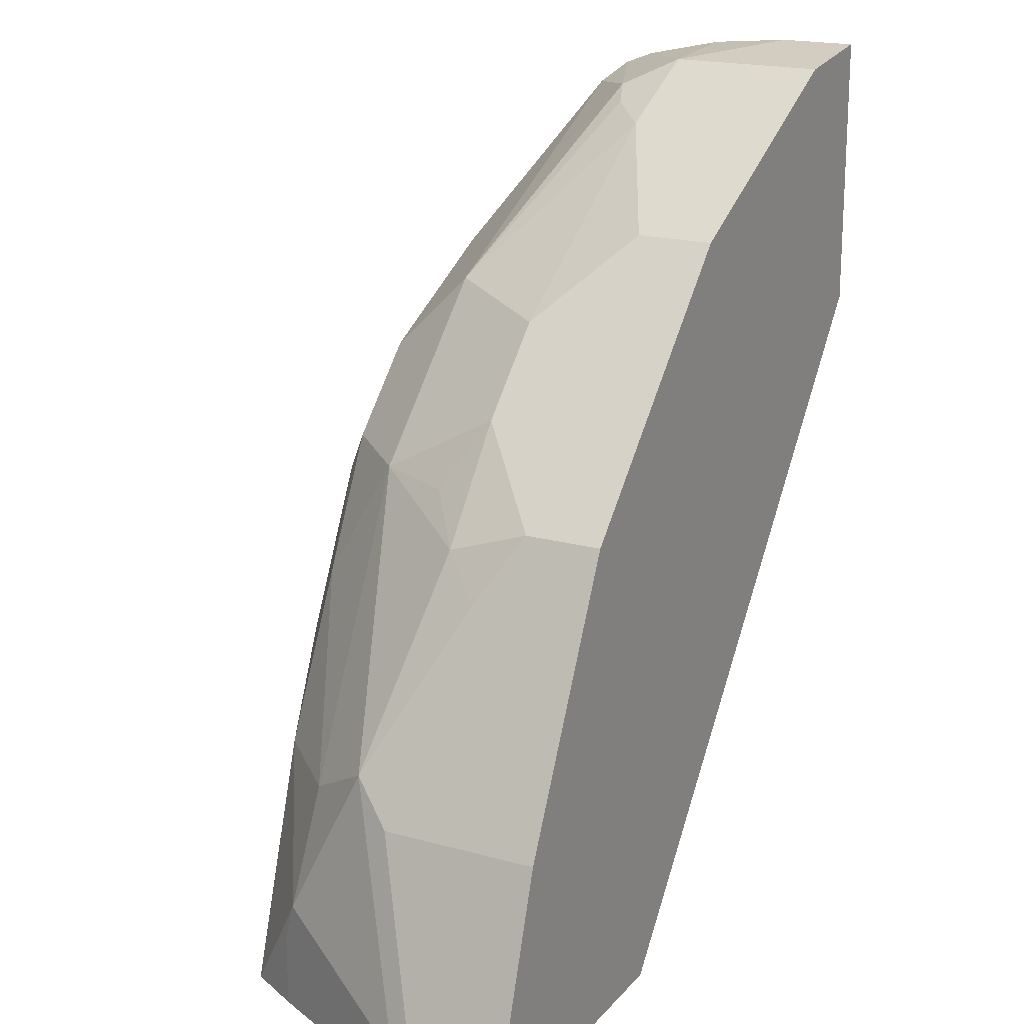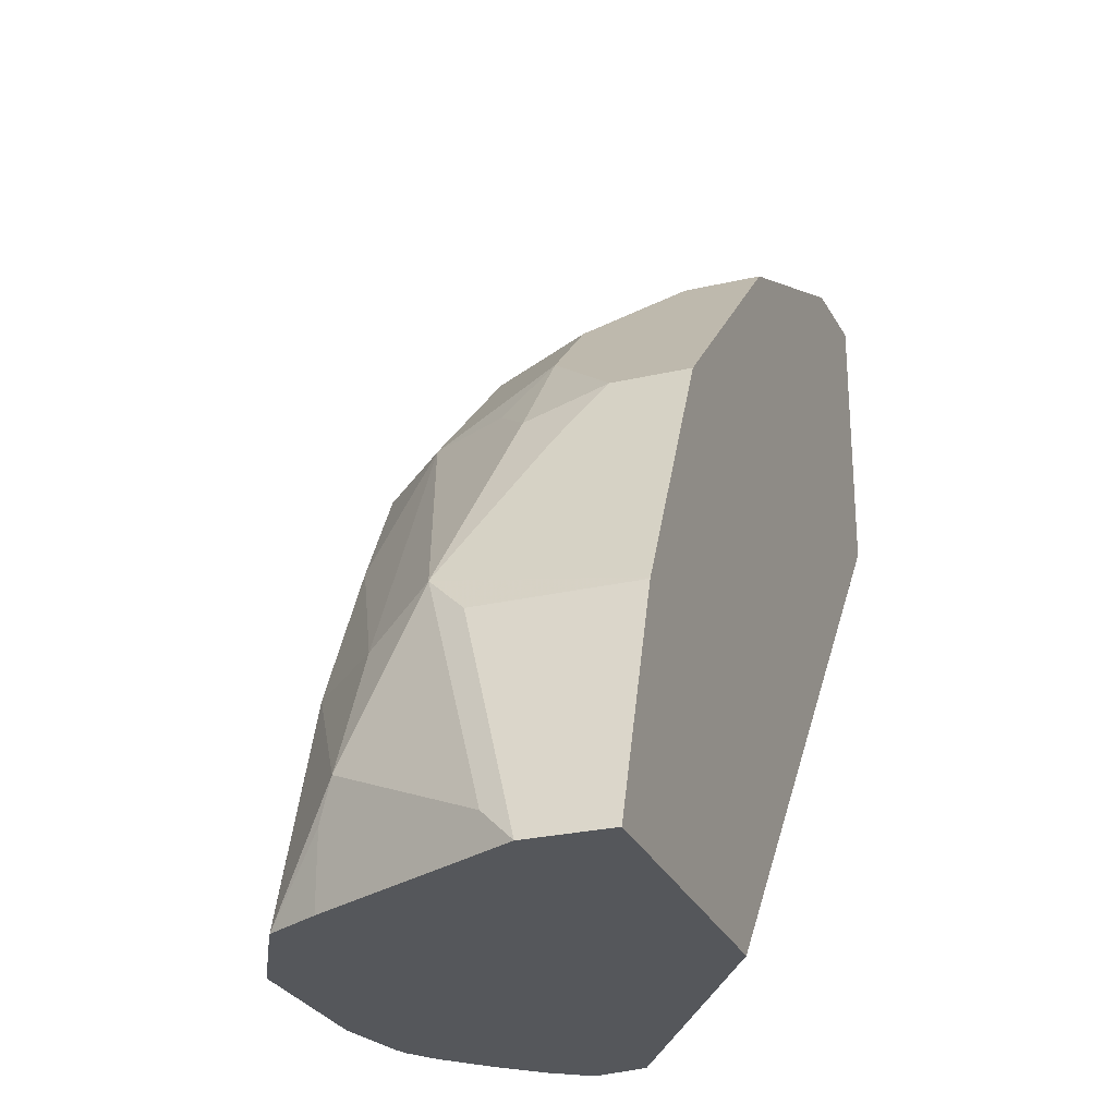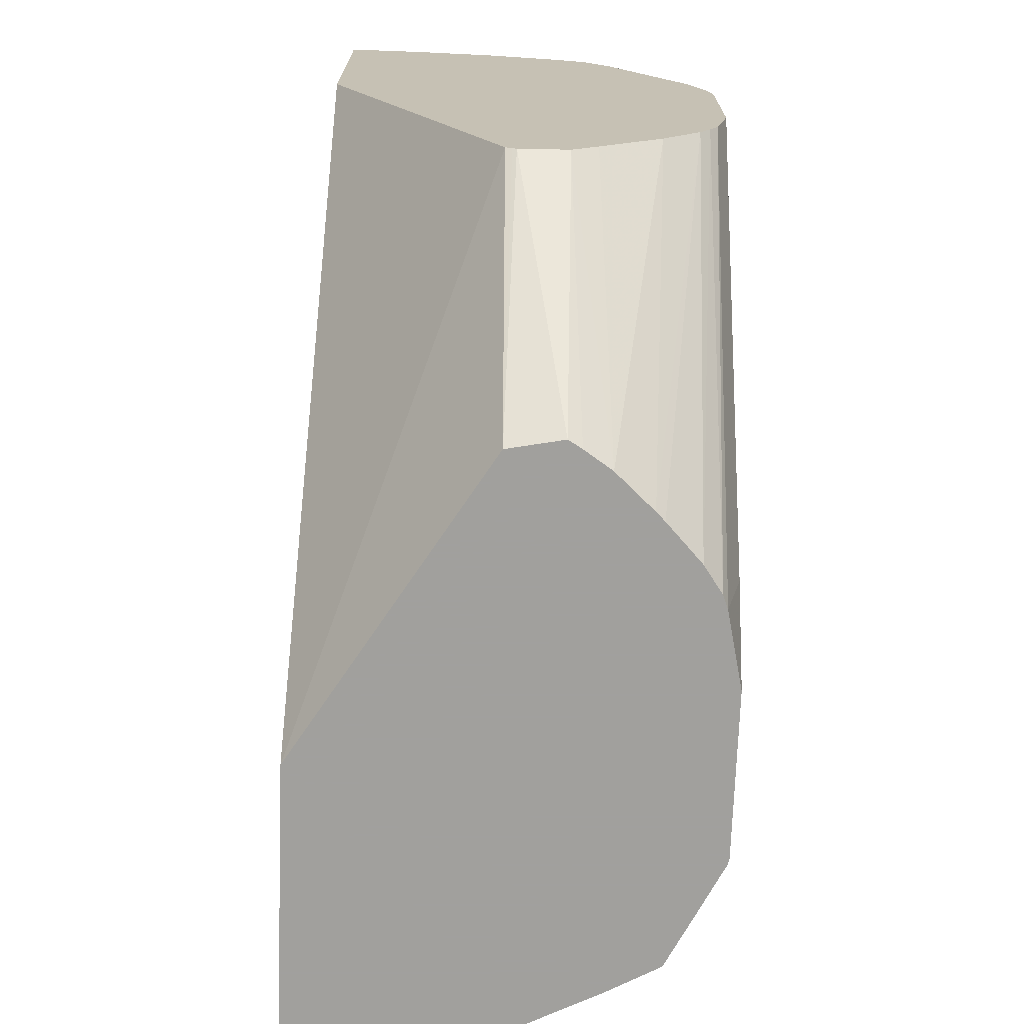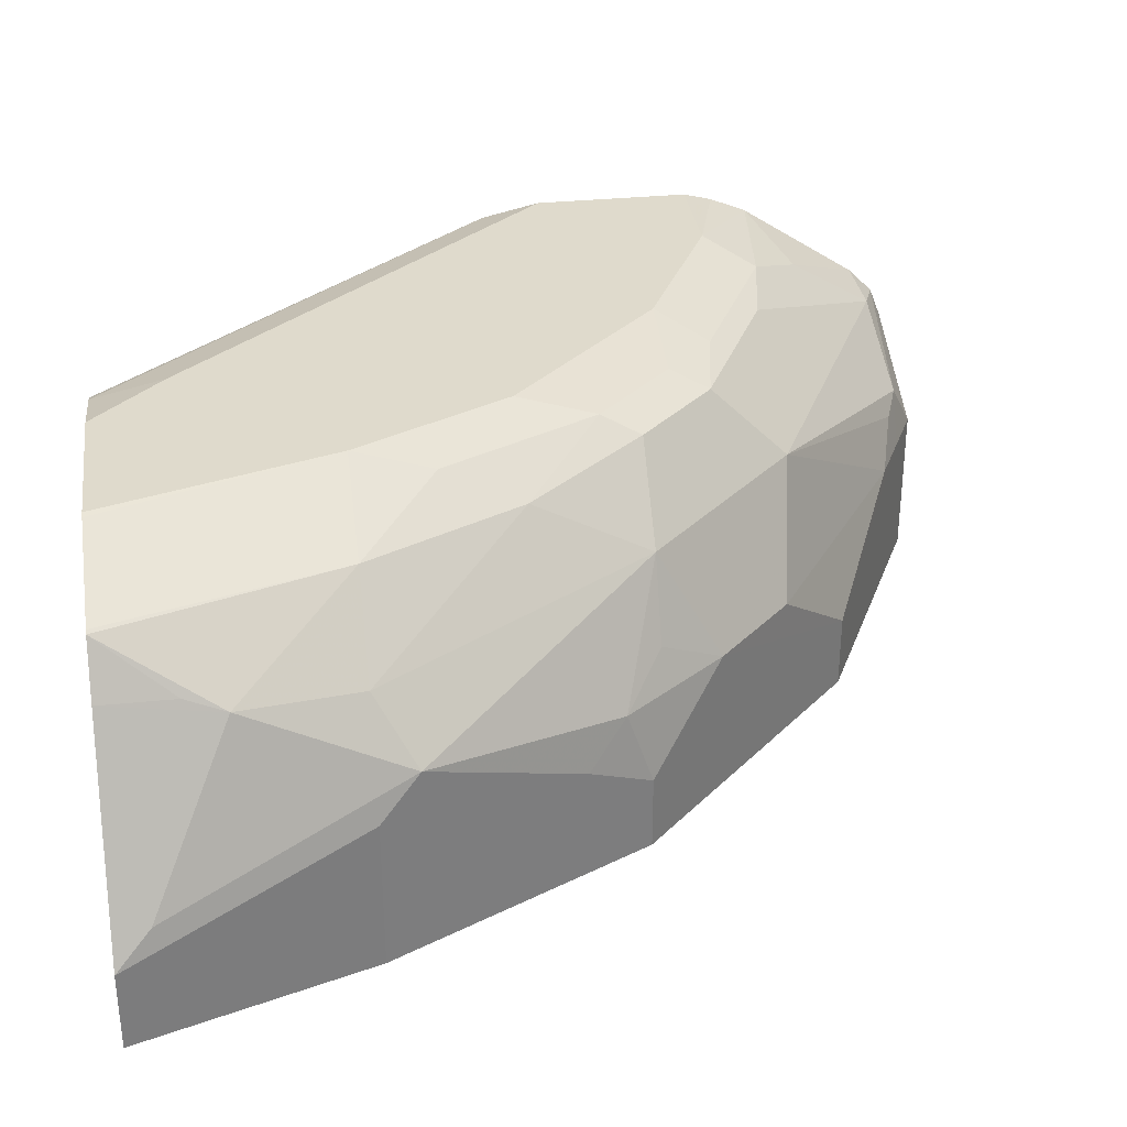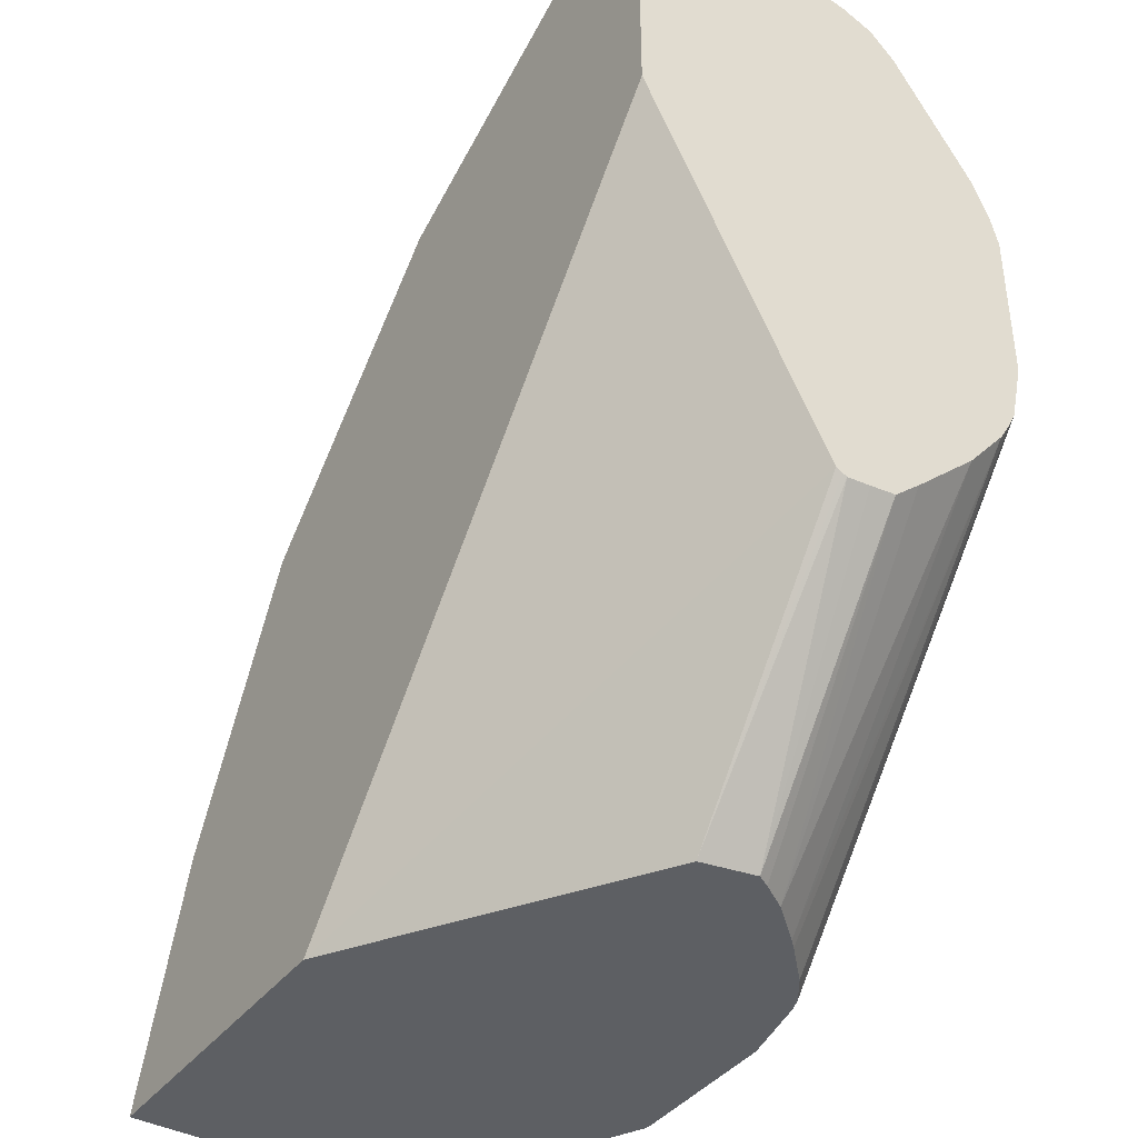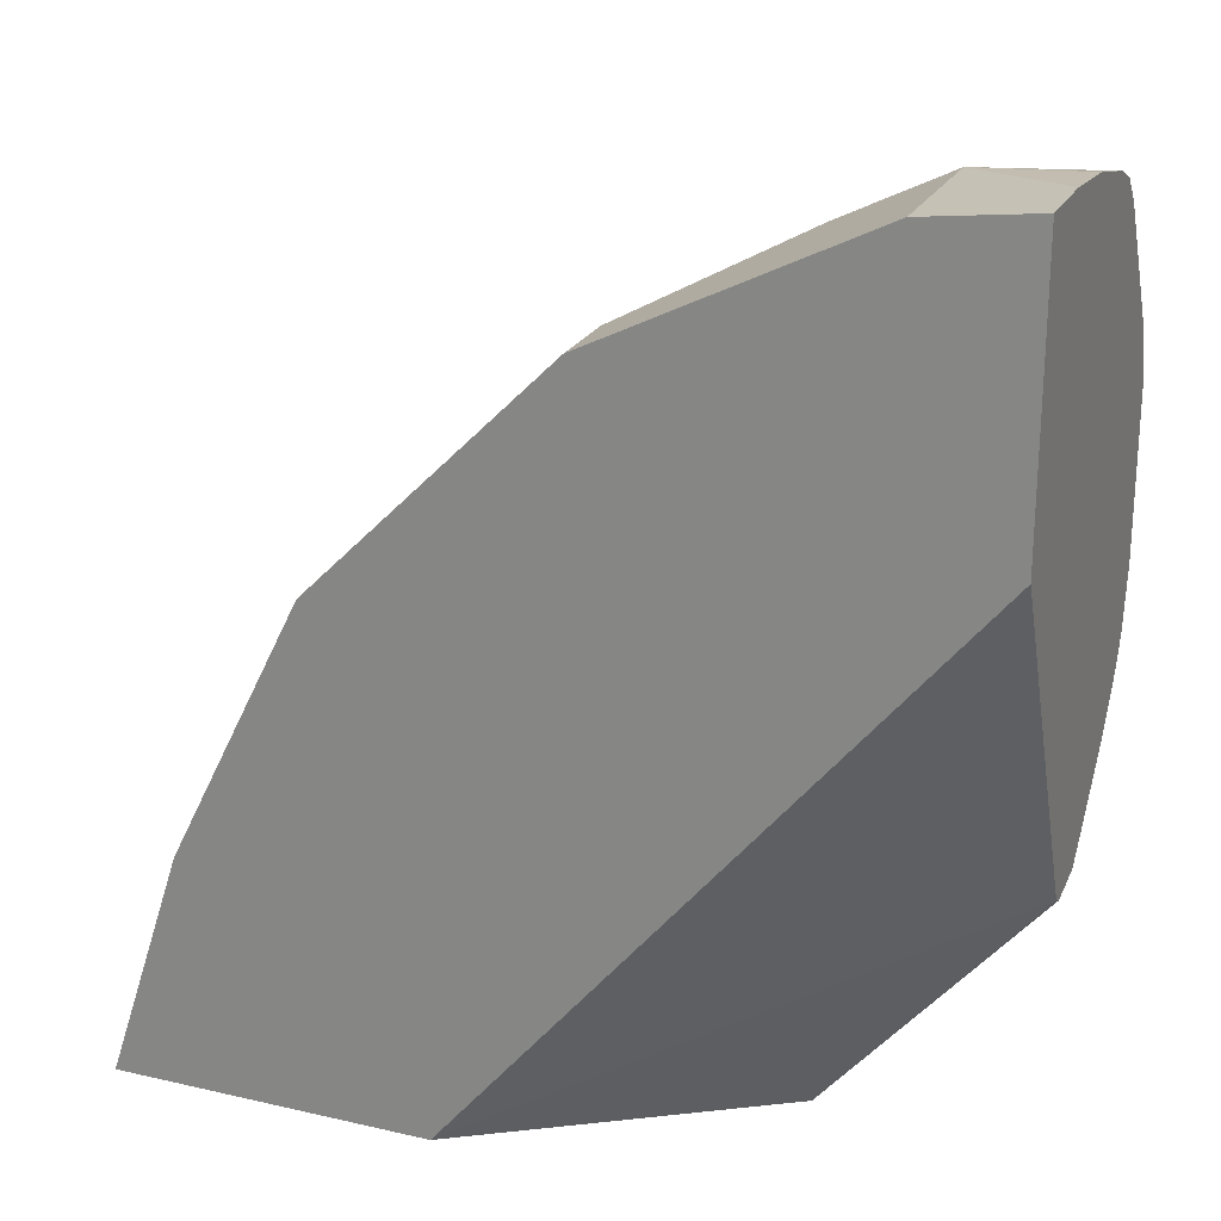
<metadata>
{"format":"obj","ext":"obj","renderer":"f3d","projection":"perspective","resolution":1024,"background":"white","views":[{"elev":19.0,"azim":-62.1,"up":"+Z"},{"elev":-26.6,"azim":-70.0,"up":"+Z"},{"elev":-71.7,"azim":87.9,"up":"+Z"},{"elev":32.5,"azim":-98.1,"up":"+Y"},{"elev":-40.0,"azim":56.5,"up":"+Z"},{"elev":22.9,"azim":21.4,"up":"+Z"}]}
</metadata>
<code>
v -0.07715 0.3779 0.2763
v -0.07715 0.3576 0.2763
v -0.07715 0.3989 0.2744
v -0.105 0.3989 0.2729
v -0.105 0.3576 0.2729
v -0.07715 0.3576 0.2026
v -0.07715 0.4057 0.2729
v -0.07715 0.4198 0.2697
v -0.07715 0.4278 0.2666
v -0.112 0.4128 0.2659
v -0.119 0.3989 0.2659
v -0.119 0.3576 0.2659
v -0.2096 0.3576 0.04347
v -0.07715 0.4041 0.1092
v -0.07715 0.4346 0.2599
v -0.08923 0.4303 0.2624
v -0.1207 0.4094 0.2624
v -0.133 0.3989 0.2589
v -0.1312 0.4303 0.2414
v -0.1732 0.4303 0.2204
v -0.1749 0.3779 0.2379
v -0.1749 0.3576 0.2379
v -0.2932 0.3576 0.04347
v -0.1323 0.4057 0.04347
v -0.07715 0.4058 0.1083
v -0.07715 0.4558 0.2277
v -0.09798 0.4478 0.2379
v -0.1312 0.4513 0.2204
v -0.1959 0.3989 0.2169
v -0.1732 0.4513 0.1994
v -0.2152 0.4303 0.1784
v -0.2169 0.3989 0.1959
v -0.2379 0.3779 0.1749
v -0.2379 0.3576 0.1749
v -0.2932 0.3793 0.04347
v -0.2729 0.3576 0.105
v -0.1296 0.4198 0.04347
v -0.07715 0.4069 0.1078
v -0.07715 0.4599 0.2177
v -0.105 0.4618 0.2099
v -0.112 0.4548 0.2239
v -0.1539 0.4548 0.2029
v -0.1706 0.4566 0.1889
v -0.1942 0.4513 0.1784
v -0.2388 0.3989 0.1679
v -0.2256 0.4094 0.1784
v -0.2169 0.4478 0.147
v -0.2589 0.4268 0.105
v -0.2676 0.4094 0.1155
v -0.2466 0.3884 0.1575
v -0.2727 0.3576 0.1054
v -0.2729 0.3989 0.105
v -0.2886 0.3884 0.0525
v -0.2676 0.4303 0.07349
v -0.2871 0.3914 0.04347
v -0.1316 0.4233 0.04347
v -0.07715 0.4198 0.1092
v -0.07715 0.413 0.1084
v -0.07715 0.4618 0.2099
v -0.1469 0.4618 0.1889
v -0.1889 0.4618 0.147
v -0.1915 0.4566 0.1679
v -0.2125 0.4566 0.126
v -0.2379 0.4478 0.105
v -0.2582 0.4477 0.04347
v -0.2659 0.4338 0.06298
v -0.2659 0.4338 0.04347
v -0.1365 0.4303 0.04347
v -0.07715 0.4267 0.1152
v -0.07715 0.4618 0.1679
v -0.2099 0.4618 0.105
v -0.2441 0.455 0.04347
v -0.2572 0.4483 0.04347
v -0.1455 0.4401 0.04347
v -0.07715 0.4431 0.1305
v -0.07715 0.4583 0.152
v -0.1679 0.4575 0.04347
v -0.1679 0.4618 0.06298
v -0.2294 0.4618 0.04347
v -0.2311 0.4615 0.04347
v -0.1477 0.4423 0.04347
v -0.07715 0.4532 0.1426
v -0.07715 0.456 0.1475
v -0.1645 0.4561 0.04347
v -0.1875 0.4618 0.04347
v -0.1575 0.4513 0.04347
f 35 49 53
f 35 54 55
f 35 53 54
f 40 71 61
f 34 49 51
f 34 50 49
f 36 51 52
f 35 52 49
f 37 56 57
f 40 85 79
f 37 58 38
f 39 59 40
f 40 59 70
f 40 70 78
f 40 78 85
f 33 50 34
f 40 79 71
f 37 57 58
f 33 45 50
f 31 45 46
f 32 46 45
f 24 37 38
f 24 38 25
f 26 39 40
f 26 41 27
f 27 41 28
f 28 41 42
f 28 42 30
f 30 42 43
f 30 43 62
f 30 62 44
f 30 44 31
f 23 52 35
f 31 46 32
f 31 44 47
f 31 47 48
f 31 48 49
f 31 49 45
f 32 45 33
f 40 61 60
f 74 81 82
f 40 42 41
f 64 72 73
f 64 73 65
f 65 67 66
f 68 74 75
f 68 75 69
f 70 76 77
f 70 77 78
f 71 79 80
f 71 80 72
f 23 36 52
f 74 82 75
f 76 83 84
f 76 84 77
f 77 85 78
f 81 86 82
f 82 86 83
f 83 86 84
f 64 71 72
f 63 71 64
f 61 63 62
f 61 71 63
f 42 60 43
f 43 60 61
f 43 61 62
f 44 62 47
f 45 49 50
f 47 62 63
f 47 63 64
f 47 64 48
f 40 60 42
f 48 64 54
f 49 54 53
f 49 52 51
f 54 65 66
f 54 66 67
f 54 67 55
f 54 64 65
f 56 68 57
f 57 68 69
f 48 54 49
f 21 34 22
f 26 40 41
f 21 32 33
f 1 5 2
f 2 5 12
f 2 12 22
f 2 22 34
f 2 34 51
f 2 51 36
f 2 36 23
f 2 23 13
f 2 13 6
f 3 7 4
f 4 7 8
f 4 8 9
f 4 9 10
f 4 10 11
f 4 11 12
f 4 12 5
f 6 13 14
f 1 4 5
f 1 3 4
f 1 7 3
f 1 8 7
f 21 33 34
f 1 6 14
f 1 14 25
f 1 25 38
f 1 38 58
f 1 58 57
f 1 57 69
f 1 69 75
f 9 15 16
f 1 75 82
f 1 83 76
f 1 76 70
f 1 70 59
f 1 59 39
f 1 39 26
f 1 26 15
f 1 15 9
f 1 9 8
f 1 82 83
f 9 16 10
f 1 2 6
f 10 18 11
f 13 56 37
f 13 37 24
f 13 24 14
f 14 24 25
f 15 26 27
f 15 27 16
f 10 17 18
f 16 28 19
f 17 20 18
f 18 20 29
f 18 29 21
f 19 28 30
f 19 30 20
f 20 30 31
f 20 31 32
f 20 32 29
f 21 29 32
f 13 68 56
f 13 74 68
f 16 27 28
f 13 86 81
f 13 81 74
f 10 19 20
f 10 20 17
f 11 18 21
f 11 21 22
f 11 22 12
f 13 23 35
f 13 35 55
f 13 55 67
f 10 16 19
f 13 65 73
f 13 73 72
f 13 72 80
f 13 80 79
f 13 79 85
f 13 85 77
f 13 77 84
f 13 84 86
f 13 67 65

</code>
